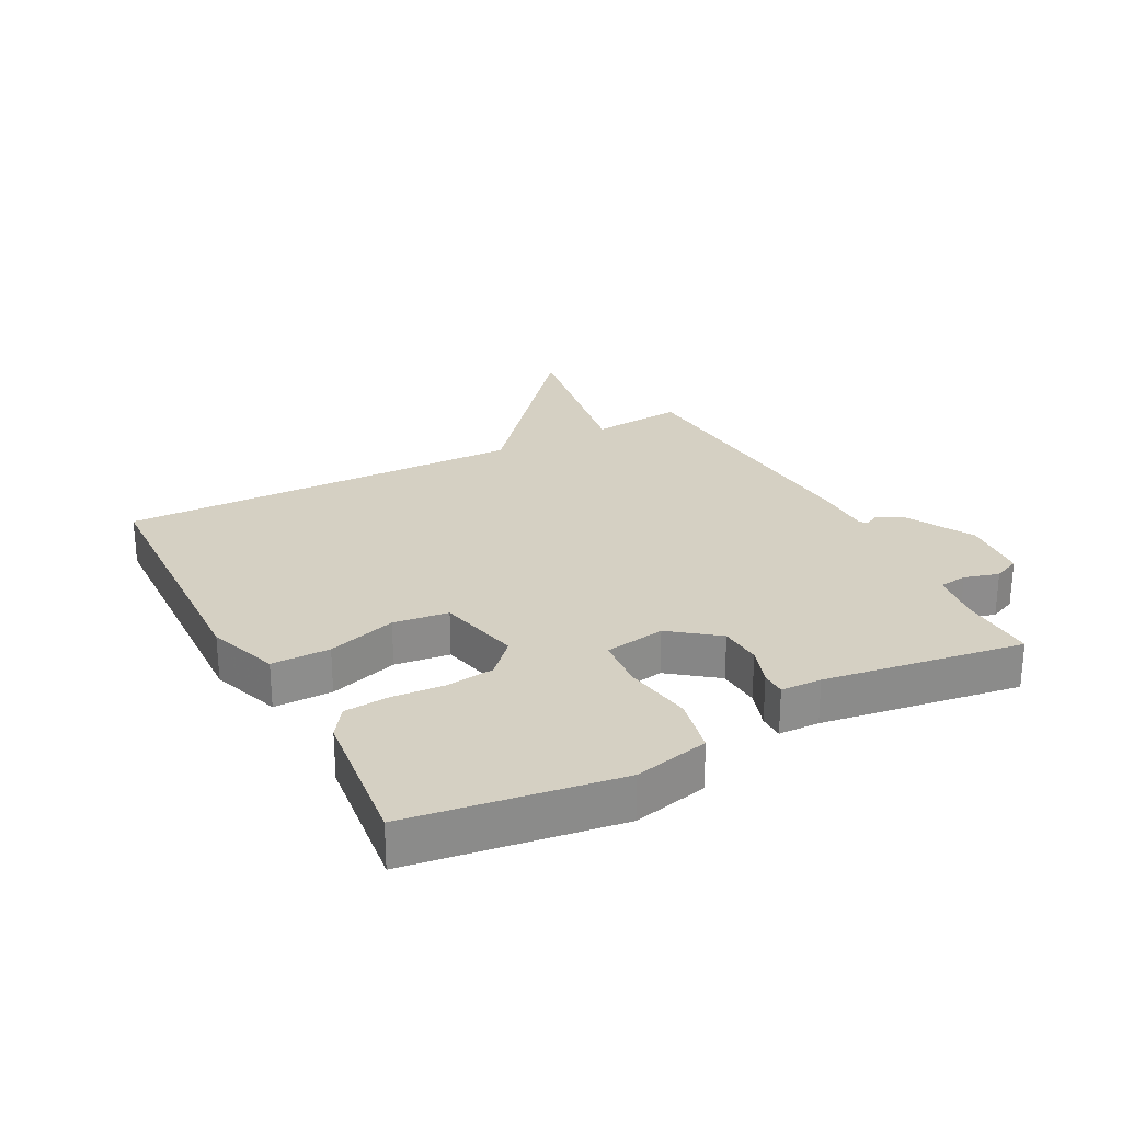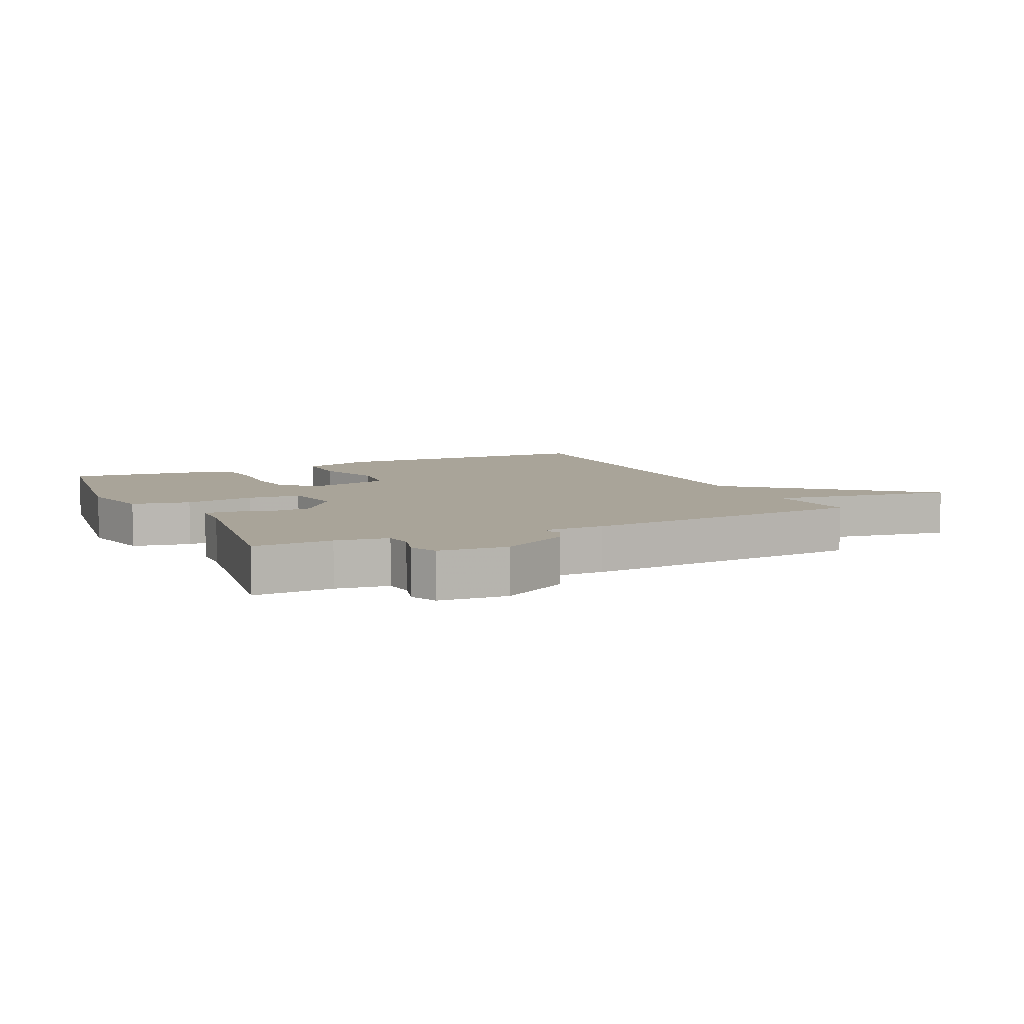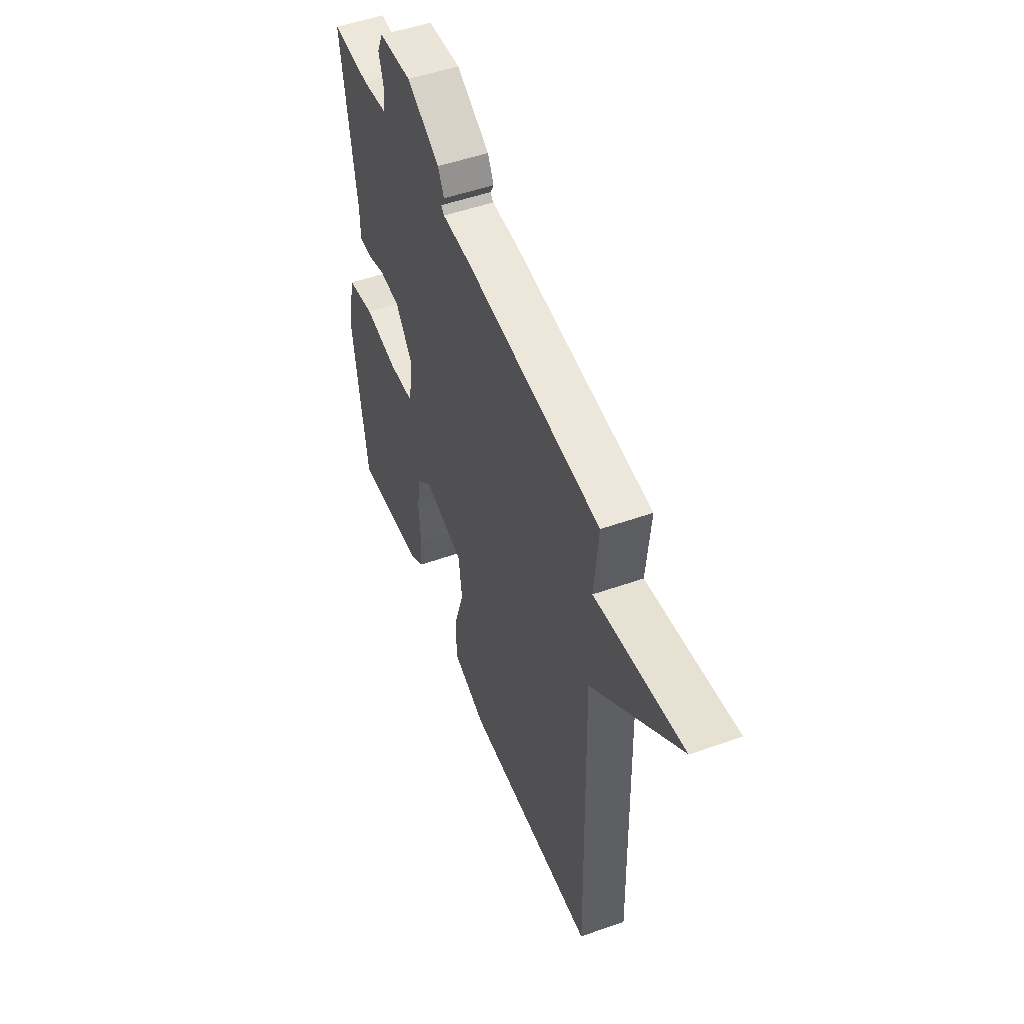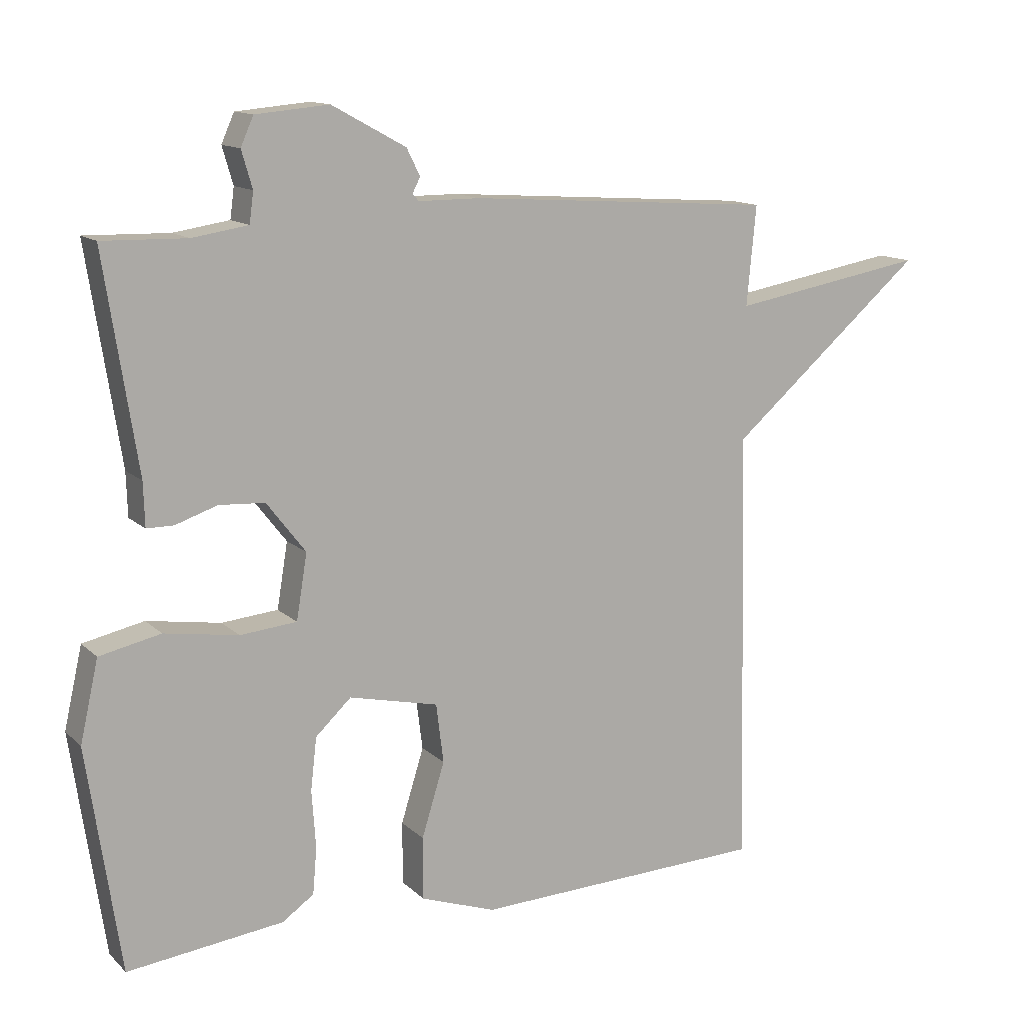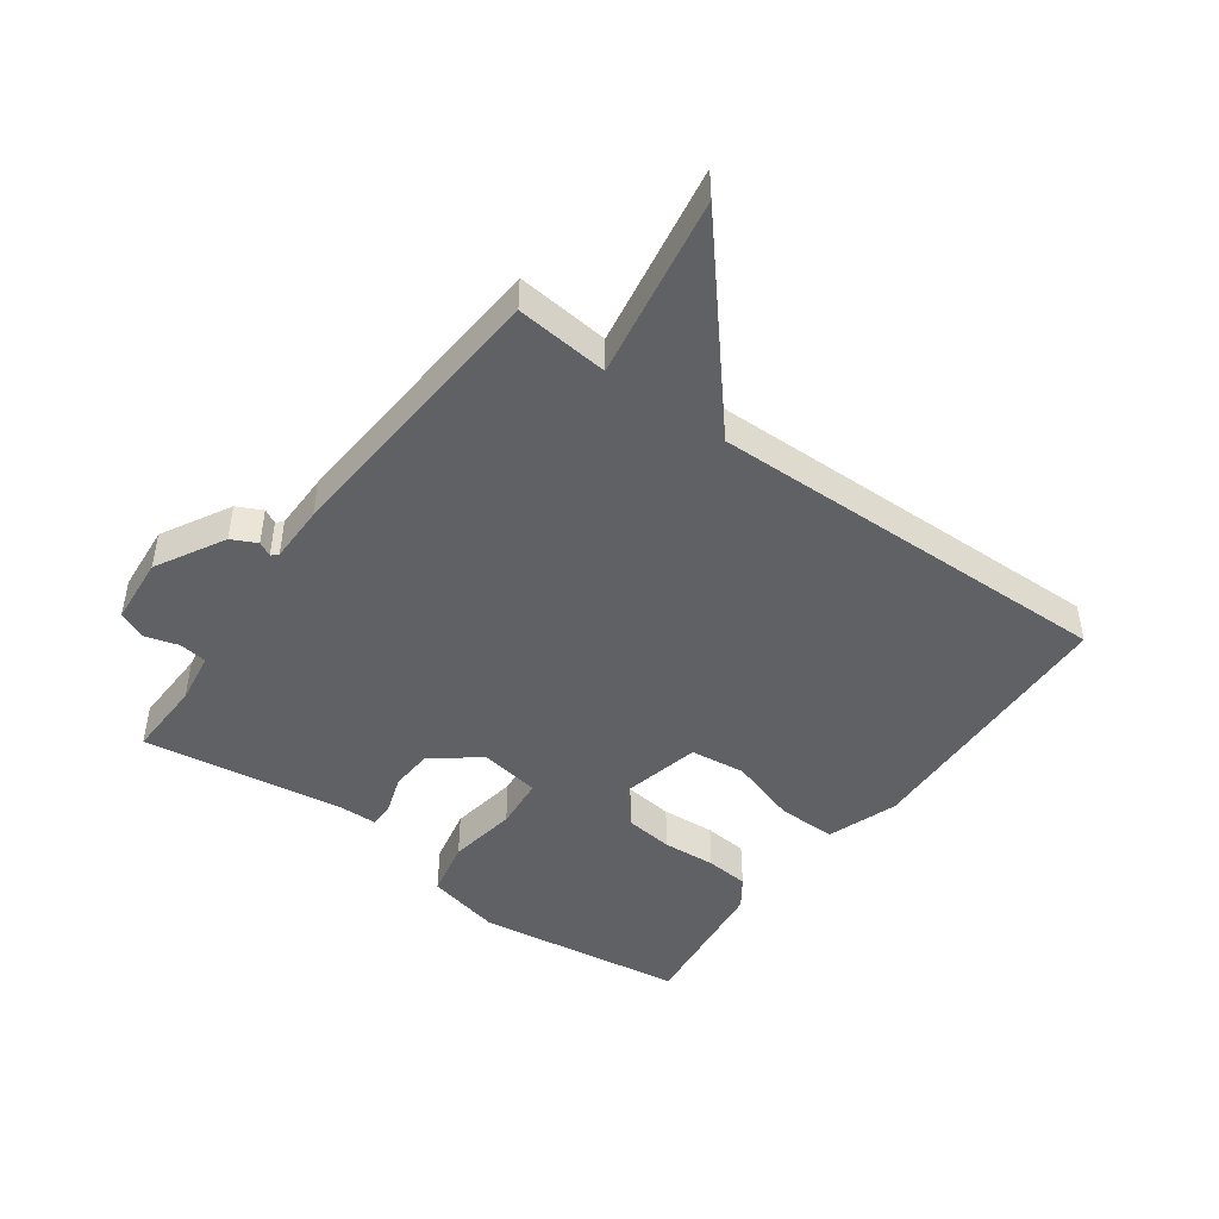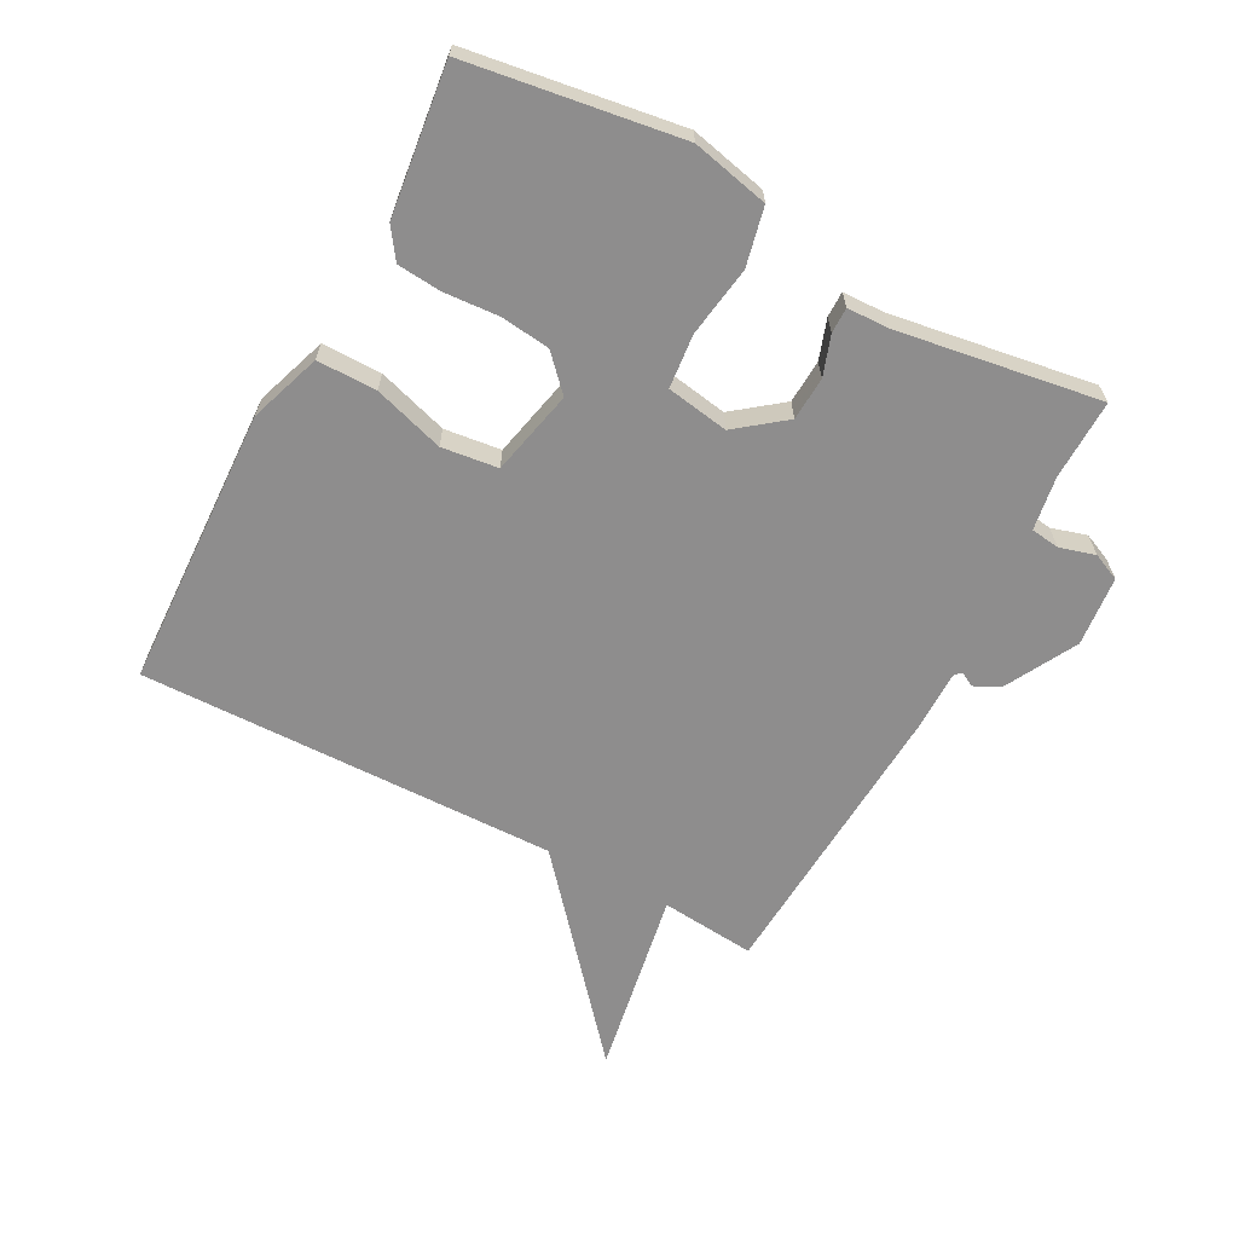
<metadata>
{"format":"obj","ext":"obj","renderer":"f3d","projection":"perspective","resolution":1024,"background":"white","views":[{"elev":26.0,"azim":-117.9,"up":"+Y"},{"elev":7.3,"azim":-25.8,"up":"+Y"},{"elev":51.0,"azim":68.9,"up":"+Z"},{"elev":13.0,"azim":-27.6,"up":"+Z"},{"elev":-46.4,"azim":53.8,"up":"+Y"},{"elev":-64.7,"azim":-118.0,"up":"+Y"}]}
</metadata>
<code>
v 0.5 0.07 0.5
v 0.486 0.07 0.352
v 0.778 0.07 0.403
v 0.486 0.07 0.152
v 0.5 0.07 -0.5
v 0.063 0.07 -0.517
v -0.049 0.07 -0.478
v -0.049 0.07 -0.385
v -0.015 0.07 -0.275
v -0.026 0.07 -0.187
v -0.159 0.07 -0.157
v -0.212 0.07 -0.207
v -0.221 0.07 -0.285
v -0.215 0.07 -0.37
v -0.221 0.07 -0.439
v -0.268 0.07 -0.472
v -0.5 0.07 -0.5
v -0.549 0.07 -0.168
v -0.522 0.07 -0.048
v -0.431 0.07 -0.028
v -0.321 0.07 -0.045
v -0.237 0.07 -0.037
v -0.221 0.07 0.06
v -0.279 0.07 0.135
v -0.347 0.07 0.139
v -0.409 0.07 0.118
v -0.449 0.07 0.118
v -0.451 0.07 0.183
v -0.5 0.07 0.5
v -0.375 0.07 0.497
v -0.292 0.07 0.51
v -0.286 0.07 0.555
v -0.302 0.07 0.61
v -0.283 0.07 0.653
v -0.174 0.07 0.663
v -0.064 0.07 0.603
v -0.044 0.07 0.563
v -0.056 0.07 0.54
v -0.046 0.07 0.53
v 0.045 0.07 0.53
v 0.5 0 0.5
v 0.486 0 0.352
v 0.778 0 0.403
v 0.486 0 0.152
v 0.5 0 -0.5
v 0.063 0 -0.517
v -0.049 0 -0.478
v -0.049 0 -0.385
v -0.015 0 -0.275
v -0.026 0 -0.187
v -0.159 0 -0.157
v -0.212 0 -0.207
v -0.221 0 -0.285
v -0.215 0 -0.37
v -0.221 0 -0.439
v -0.268 0 -0.472
v -0.5 0 -0.5
v -0.549 0 -0.168
v -0.522 0 -0.048
v -0.431 0 -0.028
v -0.321 0 -0.045
v -0.237 0 -0.037
v -0.221 0 0.06
v -0.279 0 0.135
v -0.347 0 0.139
v -0.409 0 0.118
v -0.449 0 0.118
v -0.451 0 0.183
v -0.5 0 0.5
v -0.375 0 0.497
v -0.292 0 0.51
v -0.286 0 0.555
v -0.302 0 0.61
v -0.283 0 0.653
v -0.174 0 0.663
v -0.064 0 0.603
v -0.044 0 0.563
v -0.056 0 0.54
v -0.046 0 0.53
v 0.045 0 0.53
f 39 40 1 2
f 36 37 38
f 35 36 38
f 34 35 38
f 33 34 38
f 32 33 38
f 31 32 38 39
f 30 31 39 2
f 28 29 30 2
f 25 26 27 28
f 2 3 4
f 28 2 4
f 25 28 4
f 24 25 4
f 19 20 21
f 18 19 21
f 17 18 21
f 16 17 21
f 15 16 21
f 14 15 21
f 13 14 21
f 12 13 21 22
f 11 12 22 23
f 7 8 9
f 6 7 9
f 5 6 9
f 4 5 9
f 4 9 10
f 23 24 4 10
f 10 11 23
f 42 41 80 79
f 78 77 76
f 78 76 75
f 78 75 74
f 78 74 73
f 78 73 72
f 79 78 72 71
f 42 79 71 70
f 42 70 69 68
f 68 67 66 65
f 44 43 42
f 44 42 68
f 44 68 65
f 44 65 64
f 61 60 59
f 61 59 58
f 61 58 57
f 61 57 56
f 61 56 55
f 61 55 54
f 61 54 53
f 62 61 53 52
f 63 62 52 51
f 49 48 47
f 49 47 46
f 49 46 45
f 49 45 44
f 50 49 44
f 50 44 64 63
f 63 51 50
f 1 41 42 2
f 2 42 43 3
f 3 43 44 4
f 4 44 45 5
f 5 45 46 6
f 6 46 47 7
f 7 47 48 8
f 8 48 49 9
f 9 49 50 10
f 10 50 51 11
f 11 51 52 12
f 12 52 53 13
f 13 53 54 14
f 14 54 55 15
f 15 55 56 16
f 16 56 57 17
f 17 57 58 18
f 18 58 59 19
f 19 59 60 20
f 20 60 61 21
f 21 61 62 22
f 22 62 63 23
f 23 63 64 24
f 24 64 65 25
f 25 65 66 26
f 26 66 67 27
f 27 67 68 28
f 28 68 69 29
f 29 69 70 30
f 30 70 71 31
f 31 71 72 32
f 32 72 73 33
f 33 73 74 34
f 34 74 75 35
f 35 75 76 36
f 36 76 77 37
f 37 77 78 38
f 38 78 79 39
f 39 79 80 40
f 40 80 41 1

</code>
